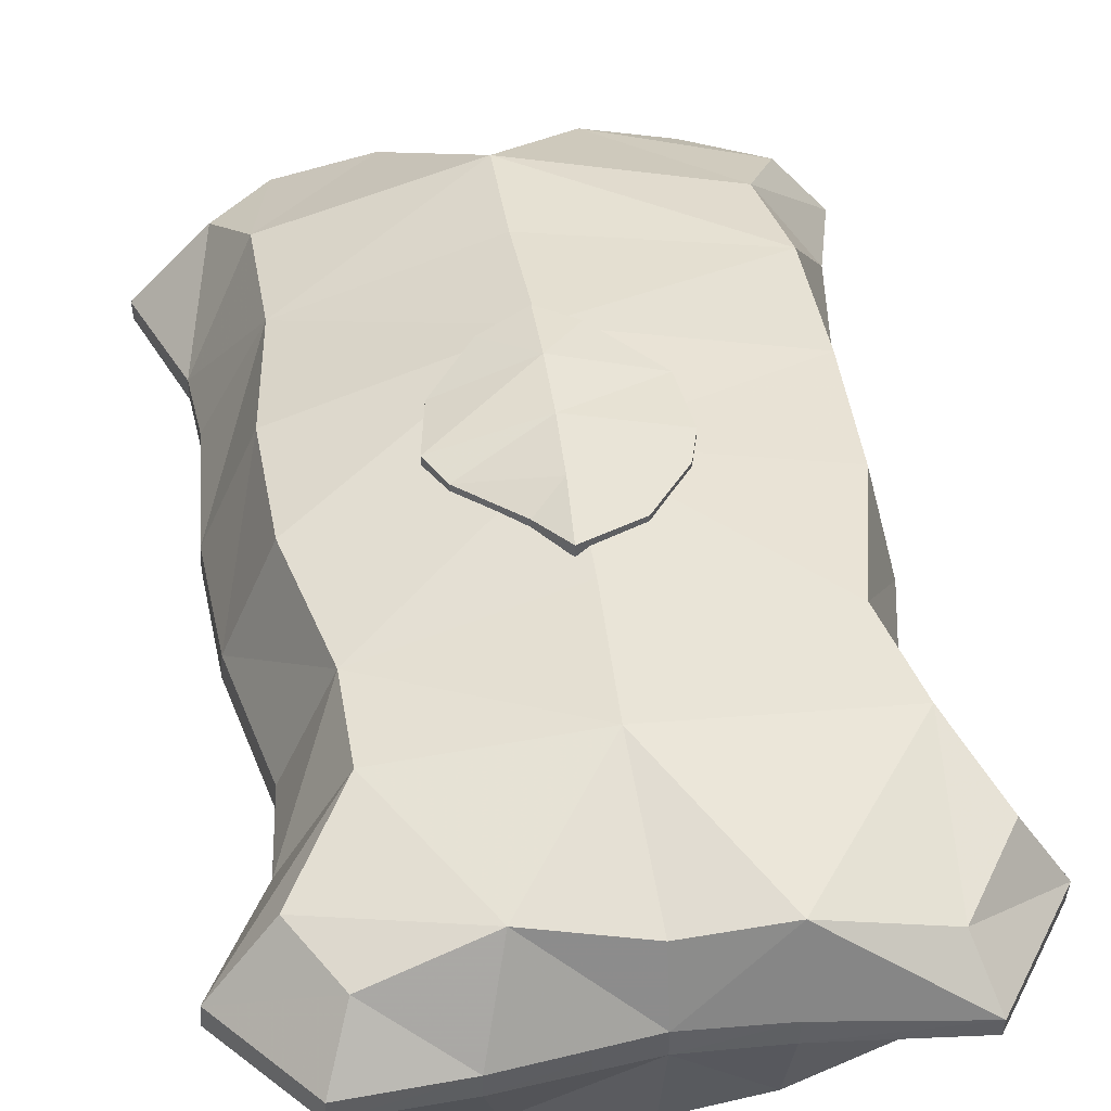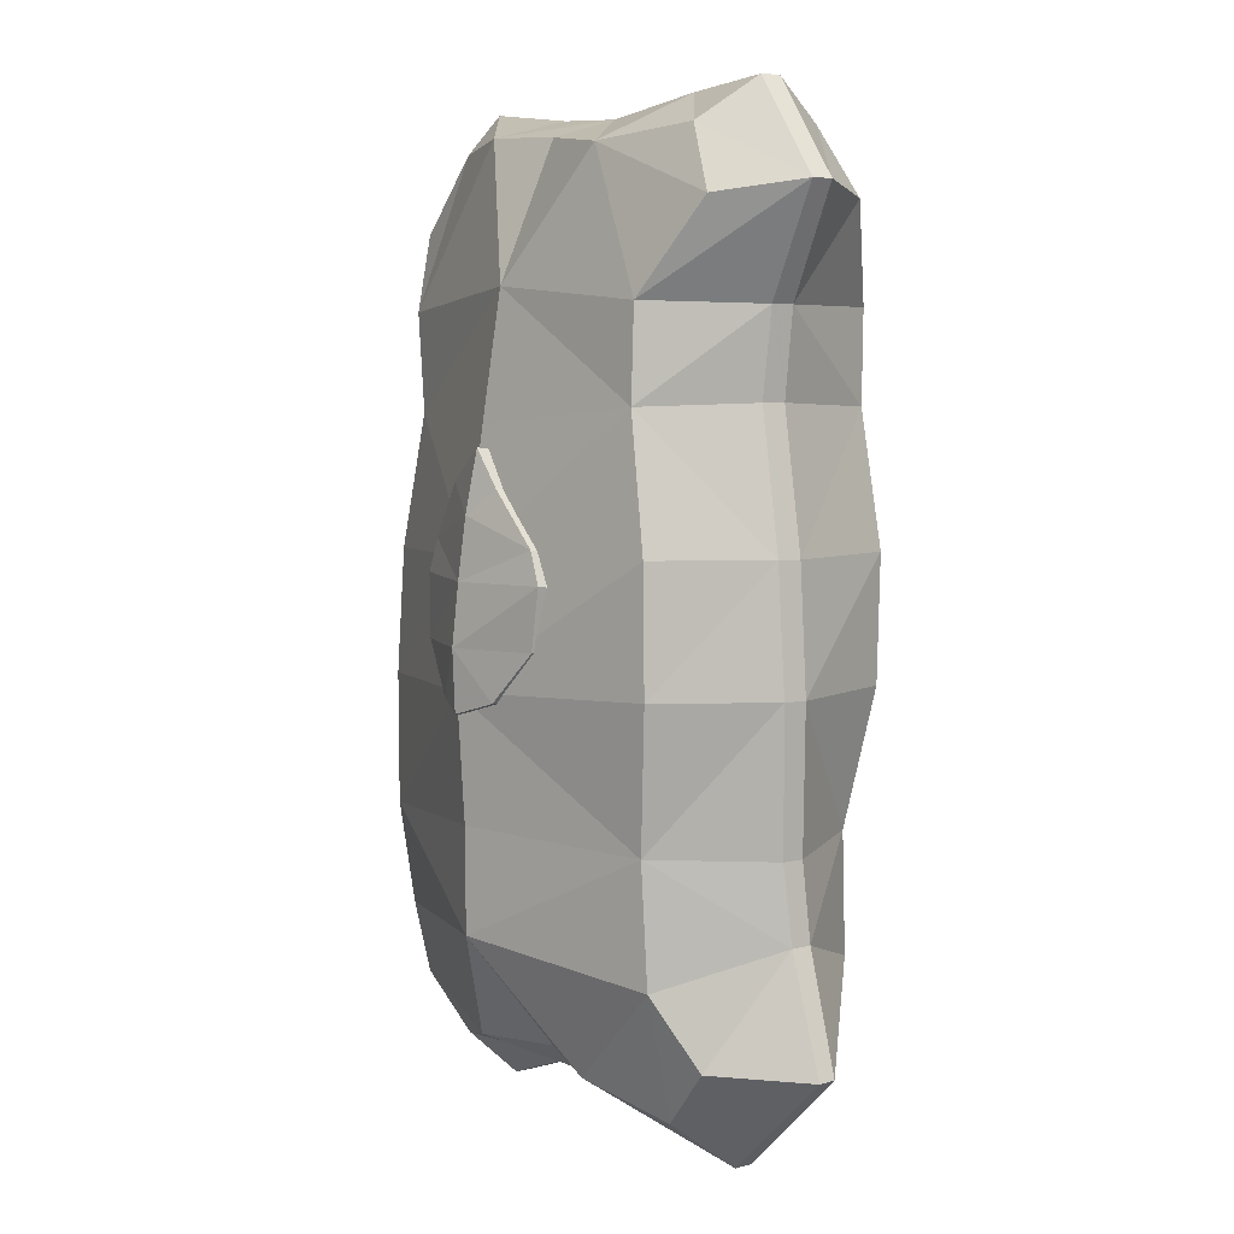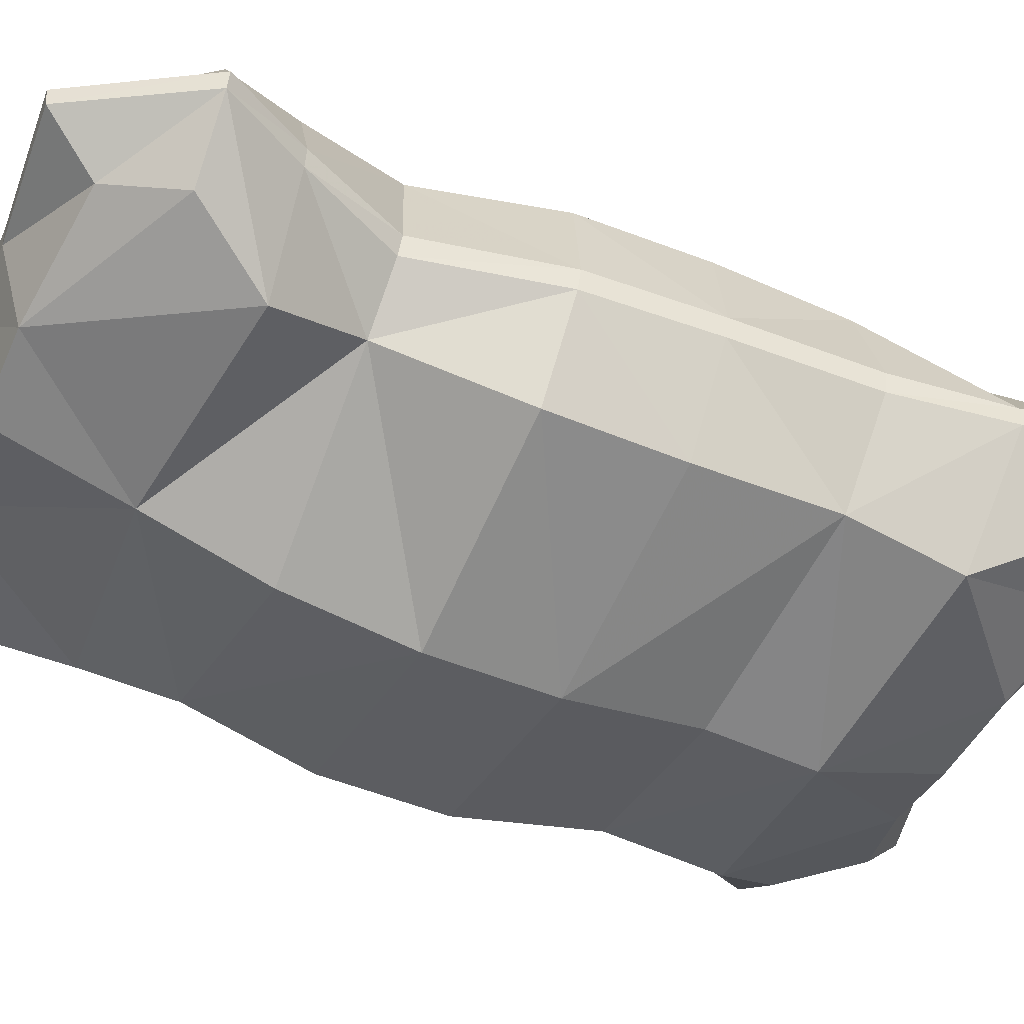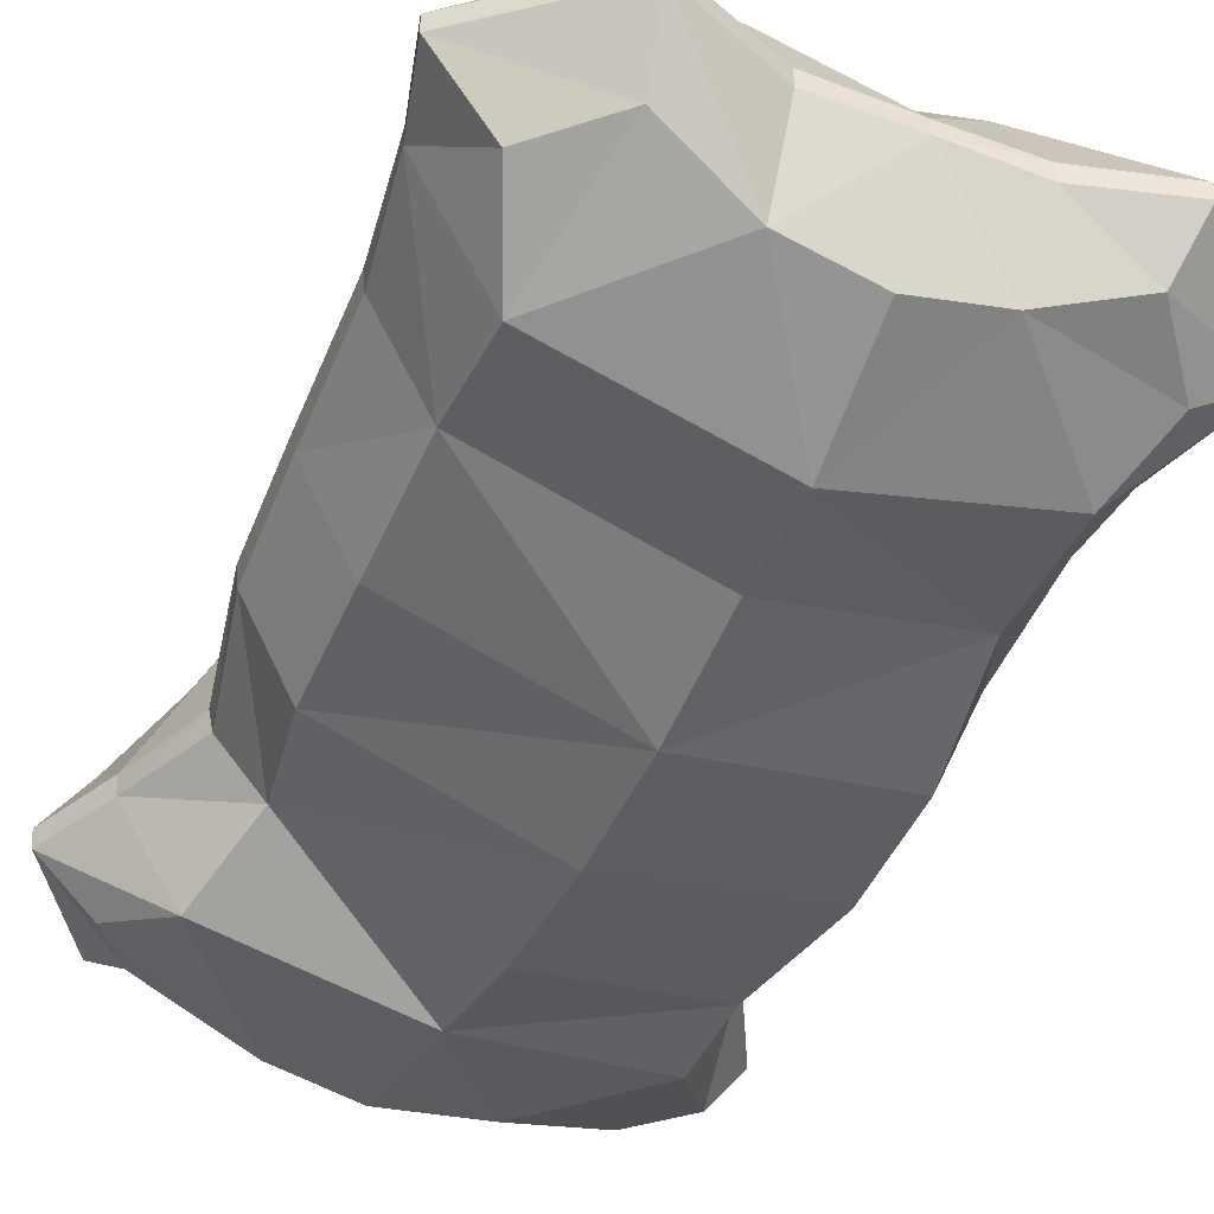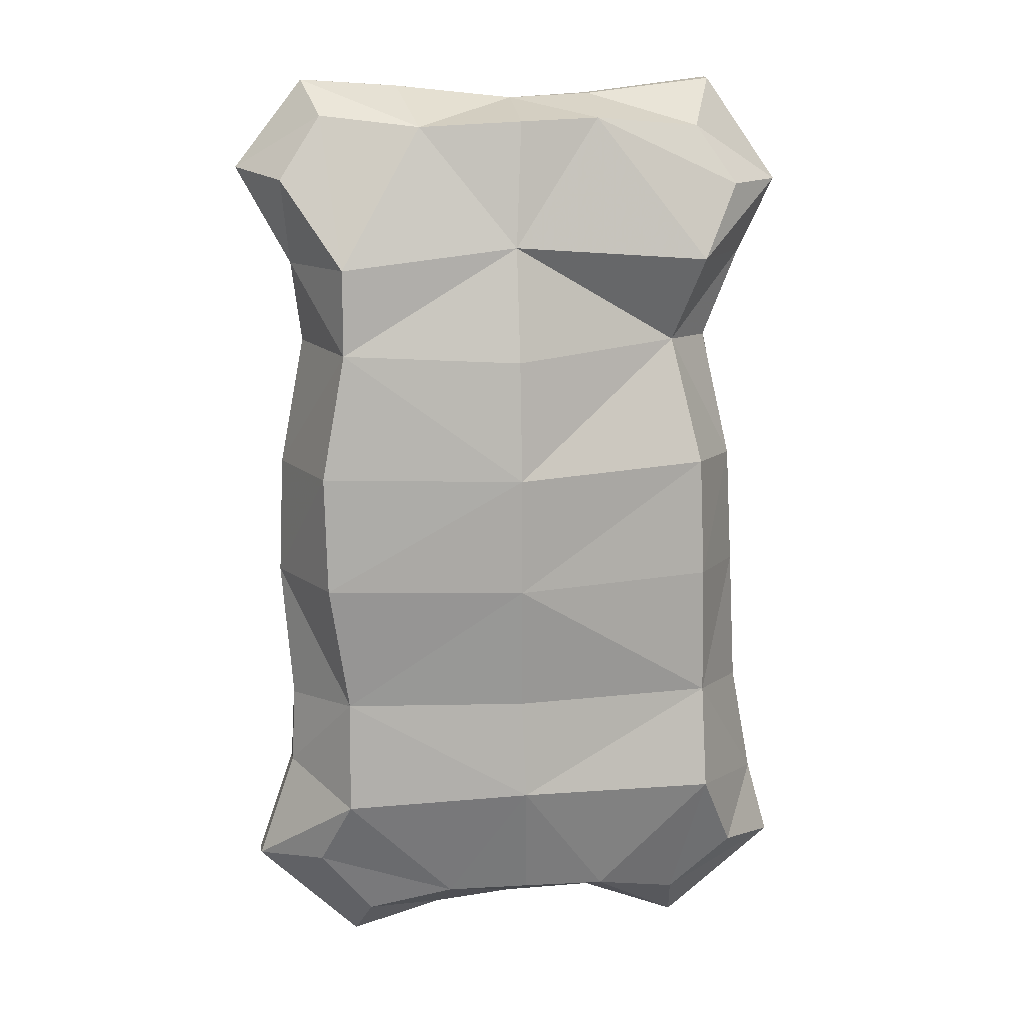
<metadata>
{"format":"obj","ext":"obj","renderer":"f3d","projection":"perspective","resolution":1024,"background":"white","views":[{"elev":42.8,"azim":-9.7,"up":"+Y"},{"elev":5.6,"azim":-123.5,"up":"+Z"},{"elev":-47.8,"azim":62.9,"up":"+Y"},{"elev":-46.9,"azim":155.2,"up":"+Y"},{"elev":12.0,"azim":-7.7,"up":"+Z"}]}
</metadata>
<code>
g BagOfGrain
v 0.3835 -0.2143 -0.5389
v 0.4517 -0.1323 -0.6883
v 0.3352 -0.1169 -0.791
v 0.1758 -0.1859 -0.7473
v 0.01068 -0.2828 -0.5199
v 0.02128 -0.2044 -0.7387
v -0.1272 -0.1703 -0.7531
v -0.3265 -0.2062 -0.5594
v 0.3806 -0.1816 -0.3485
v 0.003537 -0.2719 -0.3371
v -0.3242 -0.2017 -0.3504
v -0.001021 -0.3078 -0.1078
v -0.3628 -0.2376 -0.1118
v -0.3817 -0.1346 -0.6864
v -0.2836 -0.1149 -0.8051
v -0.002342 -0.3149 0.1075
v 0.3666 -0.1911 0.1144
v 0.3183 -0.1257 0.3476
v -0.002978 -0.2922 0.3272
v -0.3266 -0.2303 0.3371
v -0.3689 -0.2385 0.1054
v -0.001954 -0.2375 0.5352
v -0.3271 -0.2322 0.4959
v -0.1763 -0.1689 0.7555
v 0.01187 -0.1965 0.7659
v 0.1611 -0.1661 0.7722
v 0.3676 -0.2009 0.5073
v 0.3751 -0.1935 -0.107
v -0.3584 -0.1084 0.7759
v -0.4352 -0.1349 0.6581
v 0.4397 -0.1279 0.646
v 0.3673 -0.09319 0.756
v 0.1711 0.01792 -0.816
v 0.3548 0.01186 -0.8837
v 0.3408 0.1173 -0.7906
v 0.1815 0.1852 -0.747
v 0.008695 0.01609 -0.8203
v 0.02212 0.1399 -0.7382
v -0.1201 0.1738 -0.7542
v -0.1403 0.003229 -0.8346
v -0.31 0.001748 -0.8852
v -0.2769 0.1077 -0.8026
v 0.5611 0.01241 -0.7144
v 0.468 0.128 -0.7017
v -0.5031 -0.01637 -0.7025
v -0.3764 0.1165 -0.6974
v -0.4344 -0.0144 -0.5028
v -0.3234 0.1827 -0.5713
v -0.3226 0.1946 -0.3573
v -0.4268 -0.001949 -0.3657
v -0.4471 0.01356 -0.112
v -0.3591 0.2135 -0.1091
v -0.4375 0.01976 0.1059
v -0.3555 0.2137 0.1081
v -0.3057 0.202 0.3391
v -0.392 0.01754 0.3452
v -0.4122 0.01583 0.4956
v -0.3055 0.1971 0.5009
v -0.514 0.01937 0.6783
v -0.4129 0.1379 0.6576
v -0.3465 0.1165 0.7699
v -0.3873 0.02067 0.8417
v -0.2061 0.017 0.8309
v -0.1638 0.1756 0.7509
v 0.01443 0.02002 0.8074
v 0.01559 0.1388 0.7721
v 0.1736 0.1573 0.7822
v 0.1675 0.01897 0.8178
v 0.4033 0.009405 0.8479
v 0.3707 0.09286 0.7717
v 0.5412 0.002295 0.6501
v 0.4673 0.1173 0.6357
v 0.4723 0.008795 0.512
v 0.3952 0.1818 0.497
v 0.3572 0.1924 0.3228
v 0.4089 -0.0001724 0.343
v 0.4624 0.006526 0.1015
v 0.4145 0.2042 0.08484
v 0.4752 0.01564 -0.1212
v 0.4224 0.2137 -0.1385
v 0.4235 0.2123 -0.3725
v 0.4878 0.01995 -0.37
v 0.5205 0.01691 -0.5718
v 0.3998 0.1959 -0.5523
v 0.5202 -0.01836 -0.5708
v 0.3835 -0.2143 -0.5389
v 0.3806 -0.1816 -0.3485
v 0.4831 -0.01808 -0.3676
v 0.4517 -0.1323 -0.6883
v 0.5595 -0.01998 -0.7128
v 0.4702 -0.02328 -0.1182
v 0.3751 -0.1935 -0.107
v 0.4568 -0.03244 0.1044
v 0.3666 -0.1911 0.1144
v 0.3183 -0.1257 0.3476
v 0.4 -0.03624 0.3455
v 0.3352 -0.1169 -0.791
v 0.3539 -0.01884 -0.8831
v 0.4701 -0.02882 0.5131
v 0.3676 -0.2009 0.5073
v 0.5375 -0.03146 0.6515
v 0.4397 -0.1279 0.646
v 0.3673 -0.09319 0.756
v 0.4027 -0.02078 0.8453
v 0.166 -0.02176 0.8167
v 0.1611 -0.1661 0.7722
v 0.01398 -0.02085 0.8083
v 0.01187 -0.1965 0.7659
v -0.1763 -0.1689 0.7555
v -0.2072 -0.02123 0.8307
v -0.3888 -0.01426 0.8419
v -0.3584 -0.1084 0.7759
v -0.5163 -0.01603 0.6783
v -0.4352 -0.1349 0.6581
v -0.4156 -0.02211 0.4951
v -0.3271 -0.2322 0.4959
v -0.3266 -0.2303 0.3371
v -0.3956 -0.02263 0.3452
v -0.4404 -0.02088 0.1057
v -0.3689 -0.2385 0.1054
v -0.449 -0.02646 -0.1123
v -0.3628 -0.2376 -0.1118
v -0.3242 -0.2017 -0.3504
v -0.4271 -0.0395 -0.365
v -0.434 -0.05074 -0.502
v -0.3265 -0.2062 -0.5594
v -0.5017 -0.0472 -0.7009
v -0.3817 -0.1346 -0.6864
v -0.2836 -0.1149 -0.8051
v -0.3103 -0.02947 -0.8838
v -0.1407 -0.03155 -0.8331
v -0.1272 -0.1703 -0.7531
v 0.008189 -0.01817 -0.823
v 0.02128 -0.2044 -0.7387
v 0.1758 -0.1859 -0.7473
v 0.1705 -0.01836 -0.8159
v 0.01748 0.3251 -0.1236
v -0.3591 0.2135 -0.1091
v -0.3226 0.1946 -0.3573
v 0.01424 0.3136 -0.3431
v 0.4235 0.2123 -0.3725
v 0.4224 0.2137 -0.1385
v 0.01683 0.3111 -0.5267
v -0.3234 0.1827 -0.5713
v -0.1201 0.1738 -0.7542
v 0.02212 0.1399 -0.7382
v 0.1815 0.1852 -0.747
v 0.3998 0.1959 -0.5523
v -0.3555 0.2137 0.1081
v 0.02026 0.3041 0.09252
v -0.3057 0.202 0.3391
v 0.01733 0.2741 0.3094
v 0.3572 0.1924 0.3228
v 0.4145 0.2042 0.08484
v 0.007755 0.2456 0.53
v 0.3952 0.1818 0.497
v 0.1736 0.1573 0.7822
v 0.01559 0.1388 0.7721
v -0.1638 0.1756 0.7509
v -0.3055 0.1971 0.5009
v -0.4129 0.1379 0.6576
v -0.3465 0.1165 0.7699
v 0.3707 0.09286 0.7717
v 0.4673 0.1173 0.6357
v 0.3408 0.1173 -0.7906
v 0.468 0.128 -0.7017
v -0.3764 0.1165 -0.6974
v -0.2769 0.1077 -0.8026
v 0.1711 0.01792 -0.816
v 0.1705 -0.01836 -0.8159
v 0.3539 -0.01884 -0.8831
v 0.3548 0.01186 -0.8837
v 0.008695 0.01609 -0.8203
v 0.008189 -0.01817 -0.823
v -0.1403 0.003229 -0.8346
v -0.1407 -0.03155 -0.8331
v -0.31 0.001748 -0.8852
v -0.3103 -0.02947 -0.8838
v 0.5595 -0.01998 -0.7128
v 0.5611 0.01241 -0.7144
v 0.5202 -0.01836 -0.5708
v 0.5205 0.01691 -0.5718
v 0.4831 -0.01808 -0.3676
v 0.4878 0.01995 -0.37
v 0.4702 -0.02328 -0.1182
v 0.4752 0.01564 -0.1212
v 0.4568 -0.03244 0.1044
v 0.4624 0.006526 0.1015
v 0.4 -0.03624 0.3455
v 0.4089 -0.0001724 0.343
v 0.4701 -0.02882 0.5131
v 0.4723 0.008795 0.512
v 0.5375 -0.03146 0.6515
v 0.5412 0.002295 0.6501
v 0.4027 -0.02078 0.8453
v 0.4033 0.009405 0.8479
v 0.166 -0.02176 0.8167
v 0.1675 0.01897 0.8178
v 0.01398 -0.02085 0.8083
v 0.01443 0.02002 0.8074
v -0.2072 -0.02123 0.8307
v -0.2061 0.017 0.8309
v -0.3888 -0.01426 0.8419
v -0.3873 0.02067 0.8417
v -0.5163 -0.01603 0.6783
v -0.514 0.01937 0.6783
v -0.4156 -0.02211 0.4951
v -0.4122 0.01583 0.4956
v -0.3956 -0.02263 0.3452
v -0.392 0.01754 0.3452
v -0.4404 -0.02088 0.1057
v -0.4375 0.01976 0.1059
v -0.449 -0.02646 -0.1123
v -0.4471 0.01356 -0.112
v -0.4271 -0.0395 -0.365
v -0.4268 -0.001949 -0.3657
v -0.434 -0.05074 -0.502
v -0.4344 -0.0144 -0.5028
v -0.5017 -0.0472 -0.7009
v -0.5031 -0.01637 -0.7025
v 0.0121 0.3159 -0.05283
v -0.06445 0.2869 -0.1376
v -0.1425 0.2608 -0.05074
v -0.1631 0.2609 0.05599
v 0.009978 0.3055 0.05396
v -0.1349 0.2572 0.1116
v 0.005023 0.2941 0.1611
v 0.1746 0.2503 0.1136
v 0.1925 0.2562 0.05613
v 0.182 0.2609 -0.05465
v 0.07967 0.2923 -0.1403
v -0.04678 0.2571 0.2048
v -0.002996 0.2766 0.2699
v 0.1011 0.2475 0.2114
v 0.01404 0.3102 -0.1613
v 0.0119 0.3363 -0.05043
v -0.1427 0.2812 -0.04834
v -0.06465 0.3073 -0.1352
v -0.1633 0.2812 0.05839
v 0.009786 0.3259 0.05636
v -0.1351 0.2776 0.114
v 0.004831 0.3145 0.1635
v 0.1744 0.2707 0.116
v 0.1923 0.2765 0.05853
v 0.1818 0.2813 -0.05225
v 0.07948 0.3127 -0.1379
v -0.04698 0.288 0.2072
v -0.003188 0.297 0.2723
v 0.1009 0.2783 0.2138
v 0.01385 0.3306 -0.1589
v -0.002996 0.2766 0.2699
v -0.003188 0.297 0.2723
v 0.1009 0.2783 0.2138
v 0.1011 0.2475 0.2114
v 0.1744 0.2707 0.116
v 0.1746 0.2503 0.1136
v 0.1923 0.2765 0.05853
v 0.1925 0.2562 0.05613
v -0.04678 0.2571 0.2048
v -0.04698 0.288 0.2072
v 0.1818 0.2813 -0.05225
v 0.182 0.2609 -0.05465
v 0.07948 0.3127 -0.1379
v 0.07967 0.2923 -0.1403
v 0.01385 0.3306 -0.1589
v 0.01404 0.3102 -0.1613
v -0.1349 0.2572 0.1116
v -0.1351 0.2776 0.114
v -0.1631 0.2609 0.05599
v -0.1633 0.2812 0.05839
v -0.1425 0.2608 -0.05074
v -0.1427 0.2812 -0.04834
v -0.06445 0.2869 -0.1376
v -0.06465 0.3073 -0.1352
g BagOfGrain_0
f 3 2 1
f 4 3 1
f 4 1 5
f 6 4 5
f 7 6 5
f 8 7 5
f 1 9 5
f 9 10 5
f 11 8 5
f 10 11 5
f 11 10 12
f 10 9 12
f 13 11 12
f 8 14 7
f 14 15 7
f 13 12 16
f 17 16 12
f 17 18 16
f 18 19 16
f 19 20 16
f 20 21 16
f 21 13 16
f 20 19 22
f 19 18 22
f 23 20 22
f 24 23 22
f 25 24 22
f 26 25 22
f 27 26 22
f 18 27 22
f 28 17 12
f 24 29 23
f 29 30 23
f 27 31 26
f 31 32 26
f 9 28 12
f 35 34 33
f 36 35 33
f 36 33 37
f 38 36 37
f 39 38 37
f 40 39 37
f 40 41 39
f 41 42 39
f 34 35 43
f 35 44 43
f 42 41 45
f 46 42 45
f 46 45 47
f 48 46 47
f 49 48 47
f 50 49 47
f 49 50 51
f 52 49 51
f 52 51 53
f 54 52 53
f 55 54 53
f 56 55 53
f 55 56 57
f 58 55 57
f 57 59 58
f 59 60 58
f 61 60 59
f 62 61 59
f 61 62 63
f 64 61 63
f 64 63 65
f 66 64 65
f 67 66 65
f 68 67 65
f 68 69 67
f 69 70 67
f 70 69 71
f 72 70 71
f 72 71 73
f 74 72 73
f 75 74 73
f 76 75 73
f 75 76 77
f 78 75 77
f 78 77 79
f 80 78 79
f 81 80 79
f 82 81 79
f 81 82 83
f 84 81 83
f 83 43 84
f 43 44 84
f 87 86 85
f 88 87 85
f 86 89 85
f 89 90 85
f 87 88 91
f 92 87 91
f 92 91 93
f 94 92 93
f 95 94 93
f 96 95 93
f 89 97 90
f 97 98 90
f 95 96 99
f 100 95 99
f 99 101 100
f 101 102 100
f 103 102 101
f 104 103 101
f 103 104 105
f 106 103 105
f 106 105 107
f 108 106 107
f 109 108 107
f 110 109 107
f 110 111 109
f 111 112 109
f 112 111 113
f 114 112 113
f 114 113 115
f 116 114 115
f 117 116 115
f 118 117 115
f 117 118 119
f 120 117 119
f 120 119 121
f 122 120 121
f 123 122 121
f 124 123 121
f 123 124 125
f 126 123 125
f 125 127 126
f 127 128 126
f 129 128 127
f 130 129 127
f 129 130 131
f 132 129 131
f 132 131 133
f 134 132 133
f 135 134 133
f 136 135 133
f 136 98 135
f 98 97 135
f 139 138 137
f 140 139 137
f 141 140 137
f 142 141 137
f 139 140 143
f 140 141 143
f 144 139 143
f 145 144 143
f 146 145 143
f 147 146 143
f 148 147 143
f 141 148 143
f 138 149 137
f 149 150 137
f 142 137 150
f 149 151 150
f 151 152 150
f 152 153 150
f 153 154 150
f 154 142 150
f 153 152 155
f 152 151 155
f 156 153 155
f 157 156 155
f 158 157 155
f 159 158 155
f 160 159 155
f 151 160 155
f 160 161 159
f 161 162 159
f 157 163 156
f 163 164 156
f 166 165 147
f 148 166 147
f 168 167 144
f 145 168 144
f 171 170 169
f 172 171 169
f 173 169 170
f 174 173 170
f 173 174 175
f 174 176 175
f 175 176 177
f 176 178 177
f 179 171 172
f 180 179 172
f 181 179 180
f 182 181 180
f 181 182 183
f 182 184 183
f 183 184 185
f 184 186 185
f 185 186 187
f 186 188 187
f 187 188 189
f 188 190 189
f 191 189 190
f 192 191 190
f 191 192 193
f 192 194 193
f 193 194 195
f 194 196 195
f 197 195 196
f 198 197 196
f 199 197 198
f 200 199 198
f 199 200 201
f 200 202 201
f 201 202 203
f 202 204 203
f 205 203 204
f 206 205 204
f 207 205 206
f 208 207 206
f 207 208 209
f 208 210 209
f 209 210 211
f 210 212 211
f 211 212 213
f 212 214 213
f 213 214 215
f 214 216 215
f 217 215 216
f 218 217 216
f 217 218 219
f 218 220 219
f 219 220 178
f 220 177 178
f 223 222 221
f 224 223 221
f 225 224 221
f 226 224 225
f 227 226 225
f 228 227 225
f 229 228 225
f 230 229 225
f 221 230 225
f 231 230 221
f 226 227 232
f 232 227 233
f 227 234 233
f 228 234 227
f 221 235 231
f 235 221 222
f 238 237 236
f 237 239 236
f 239 240 236
f 239 241 240
f 241 242 240
f 242 243 240
f 243 244 240
f 245 236 240
f 244 245 240
f 245 246 236
f 242 241 247
f 242 247 248
f 249 242 248
f 249 243 242
f 250 236 246
f 236 250 238
f 253 252 251
f 254 253 251
f 255 253 254
f 256 255 254
f 257 255 256
f 258 257 256
f 251 252 259
f 252 260 259
f 261 257 258
f 262 261 258
f 263 261 262
f 264 263 262
f 265 263 264
f 266 265 264
f 259 260 267
f 260 268 267
f 267 268 269
f 268 270 269
f 269 270 271
f 270 272 271
f 271 272 273
f 272 274 273
f 274 265 266
f 273 274 266

</code>
